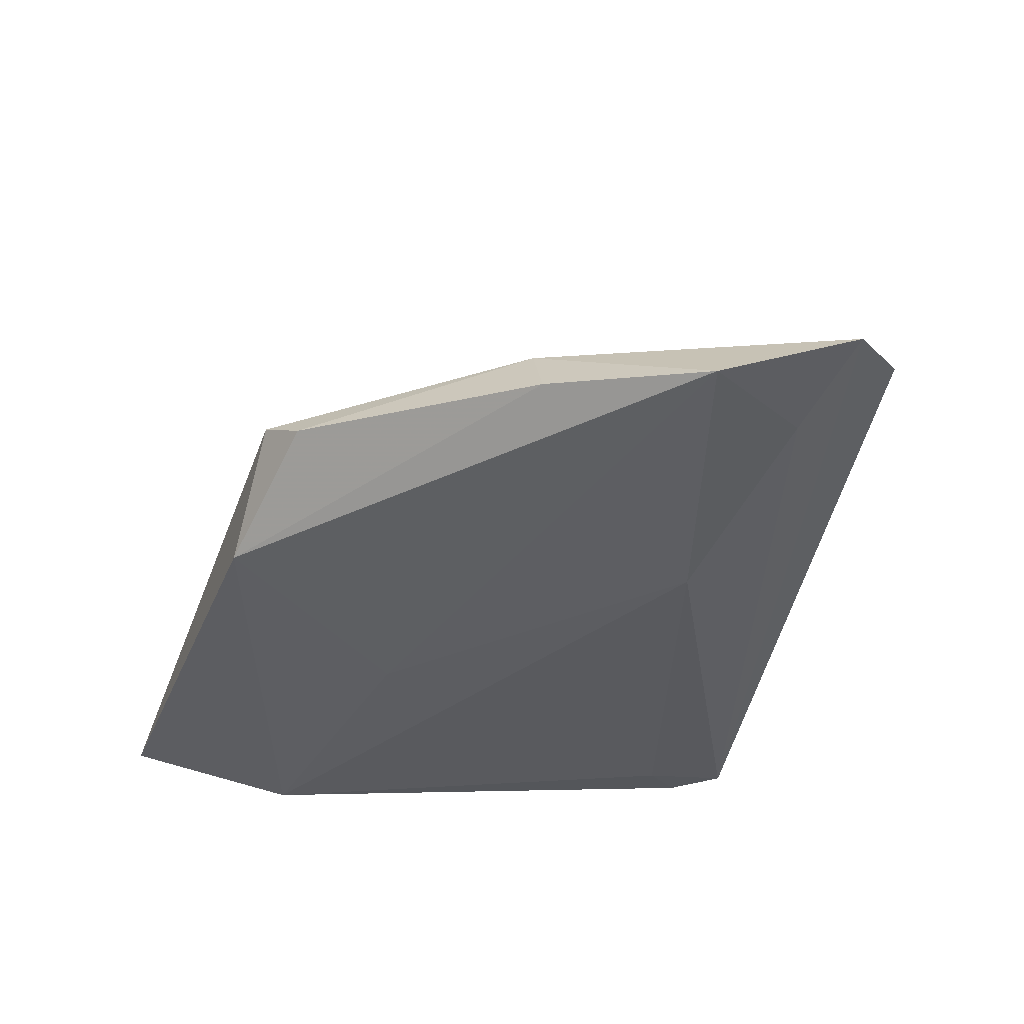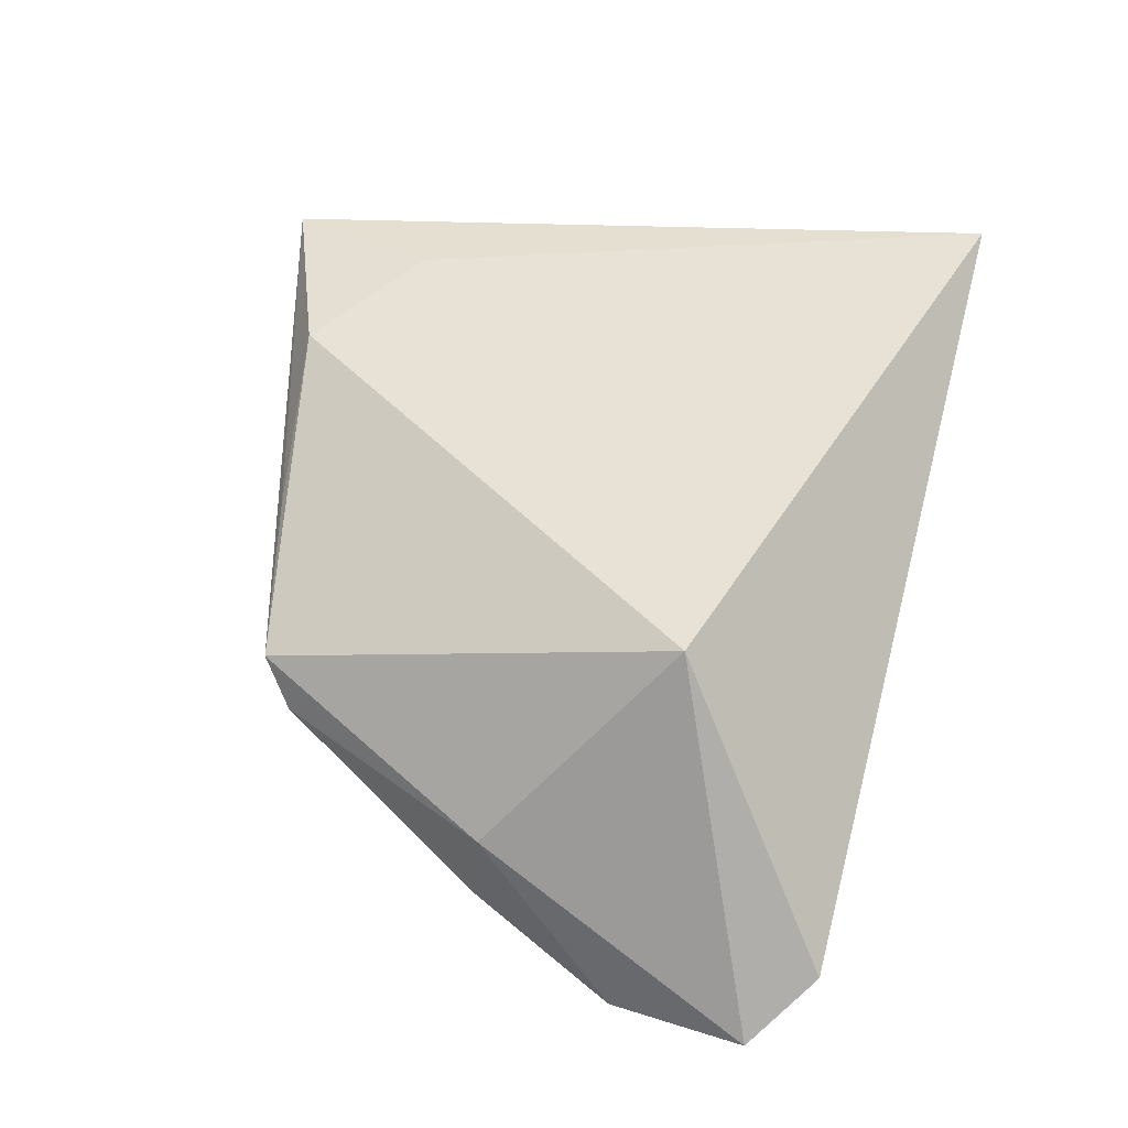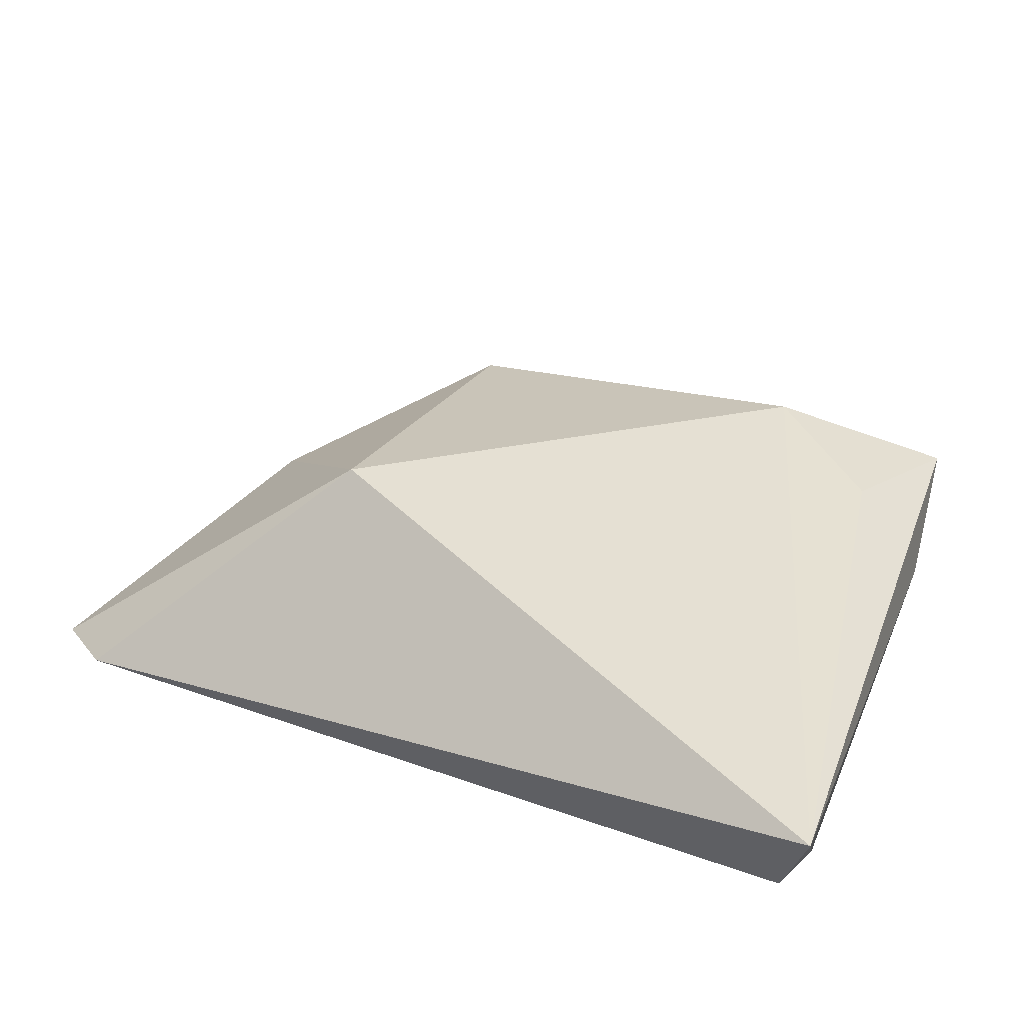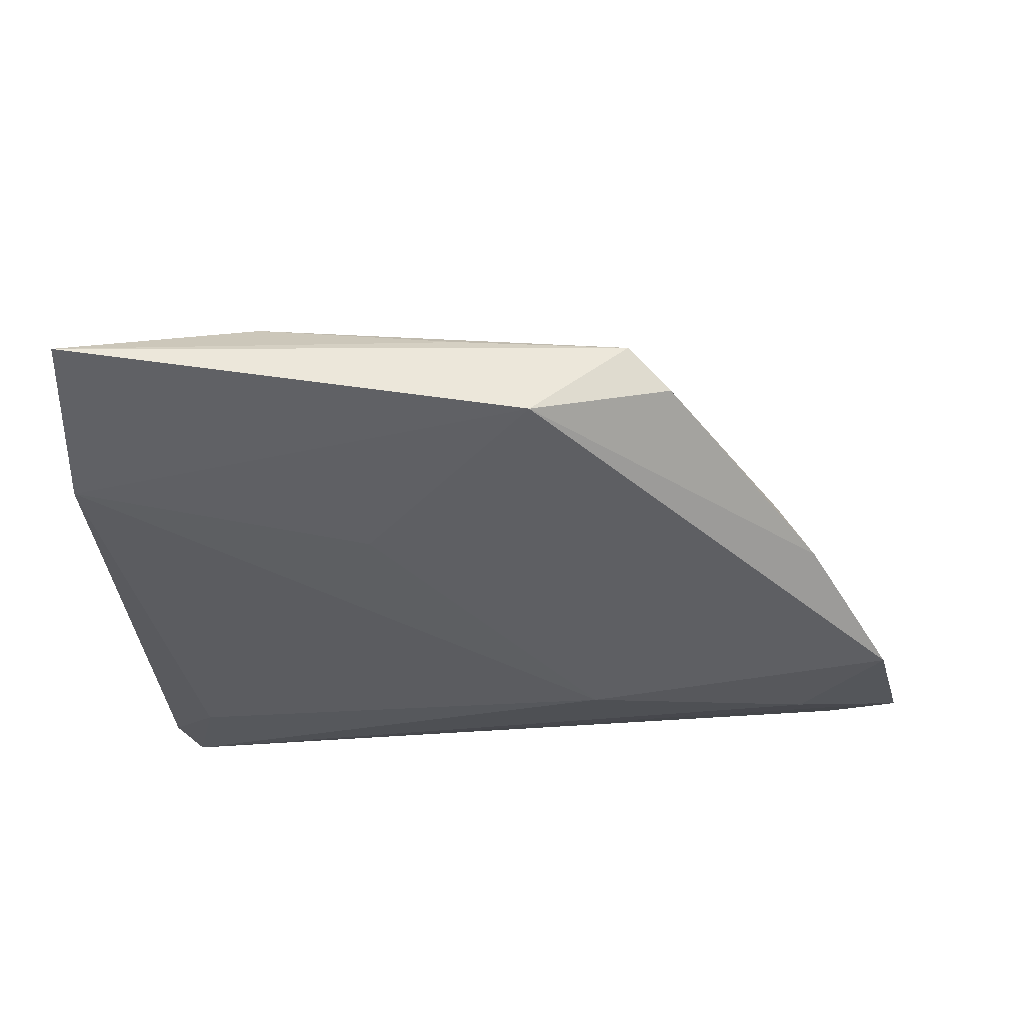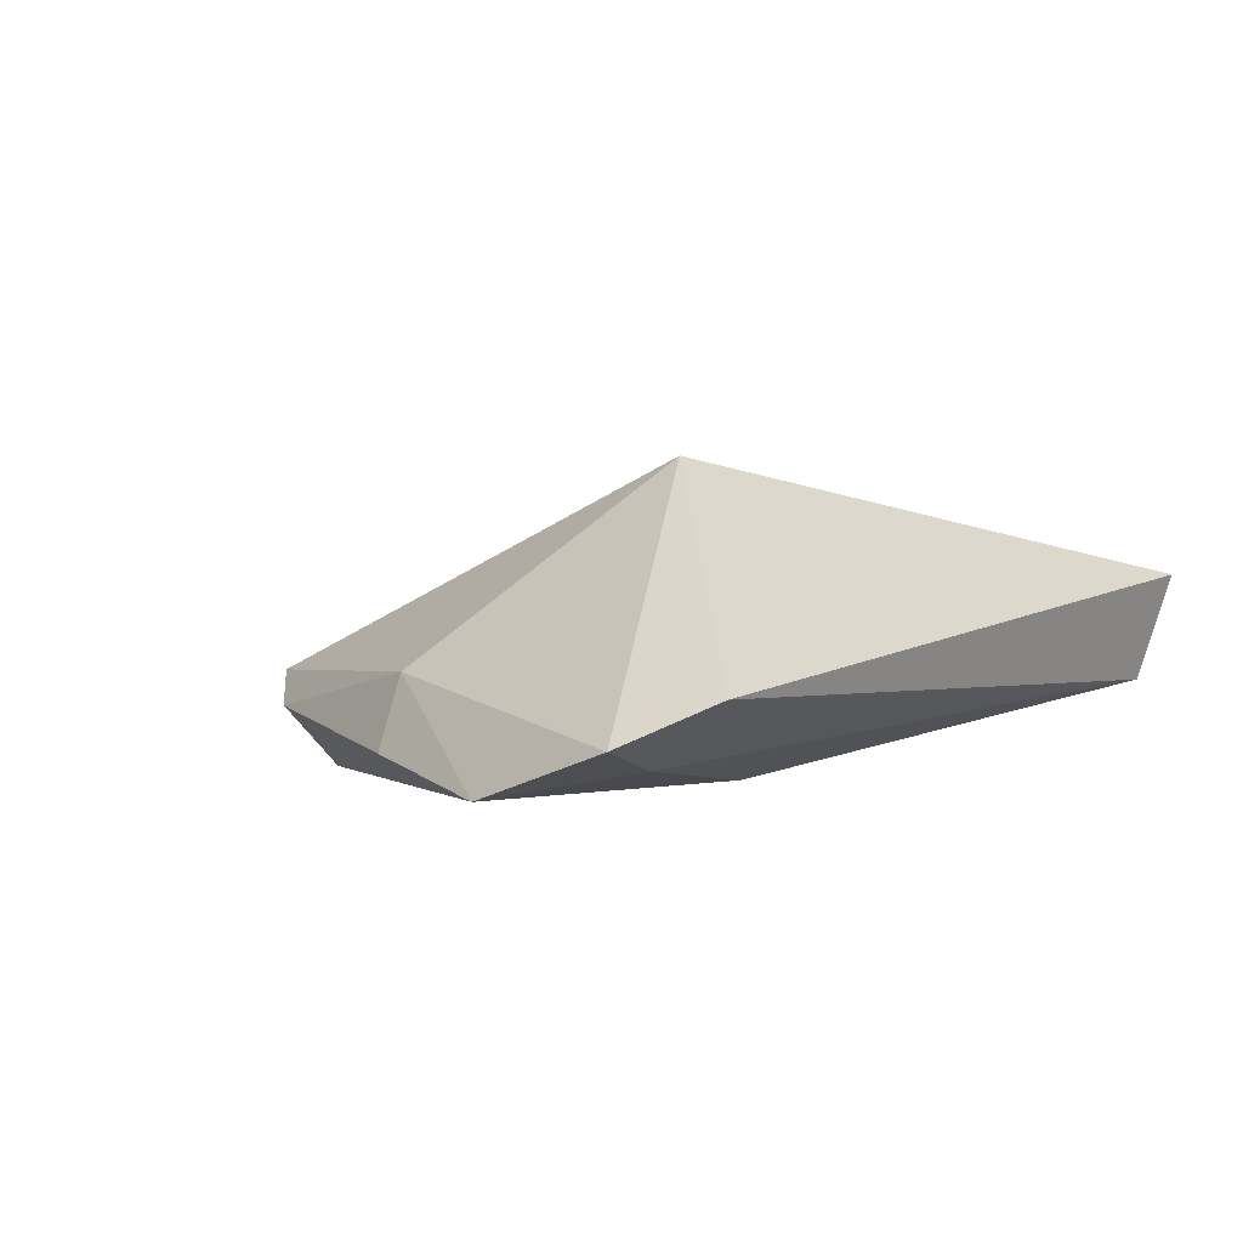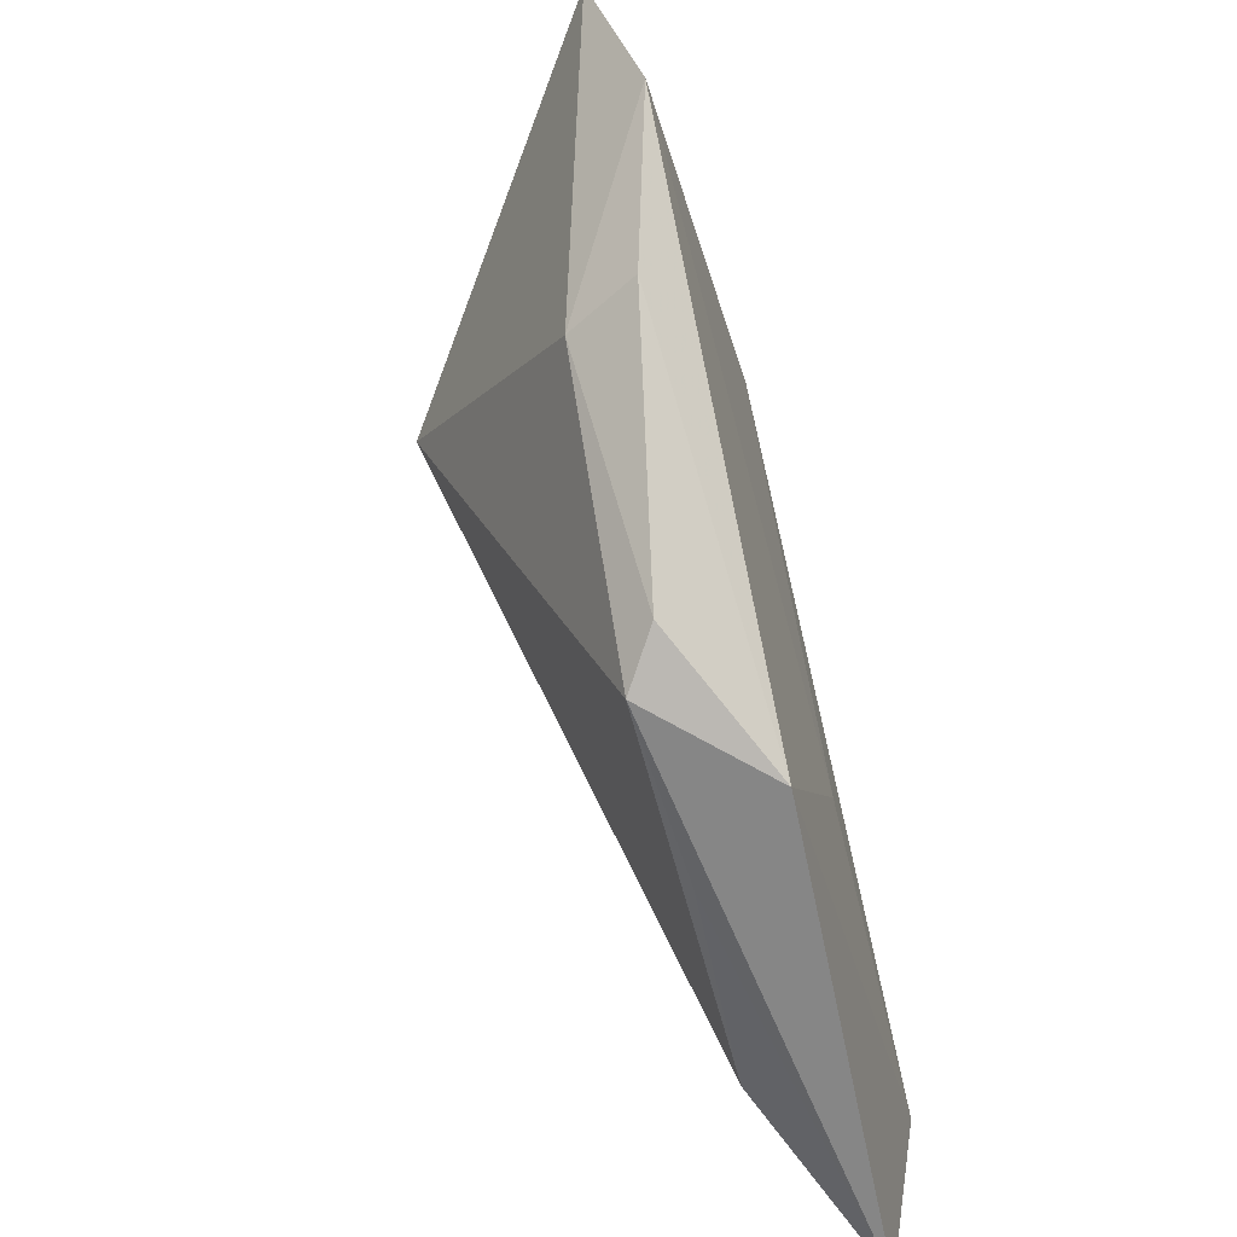
<metadata>
{"format":"obj","ext":"obj","renderer":"f3d","projection":"perspective","resolution":1024,"background":"white","views":[{"elev":-39.7,"azim":78.7,"up":"+Z"},{"elev":66.4,"azim":99.8,"up":"+Z"},{"elev":43.2,"azim":-159.8,"up":"+Z"},{"elev":-42.0,"azim":3.5,"up":"+Z"},{"elev":-0.4,"azim":121.5,"up":"+Z"},{"elev":-53.5,"azim":106.3,"up":"+Y"}]}
</metadata>
<code>
v -0.04069 0.02768 -0.002631
v 0.05318 0.02321 -0.006162
v 0.001843 -0.03823 -0.0006794
v 0.04138 -0.008321 -0.007515
v 0.04089 0.0198 -0.00836
v 0.05019 0.008097 -0.01079
v -0.0386 0.03379 -0.00161
v -0.03301 -0.02858 -0.0004552
v -0.009637 -0.01702 -0.01079
v -0.04016 -0.04572 -0.006939
v 0.01987 0.01047 0.01984
v 0.03763 -0.008513 -0.0002081
v 0.01509 0.01436 -0.01049
v 0.0456 0.02988 -0.002119
v -0.04159 -0.0264 -0.00984
v -0.04159 0.0367 0.009773
v 0.009633 -0.03765 -0.01079
v -0.01974 -0.03954 0.001102
v 0.02043 -0.03592 -0.0003539
v 0.02492 -0.03258 -0.003904
v -0.03551 0.02334 -0.00436
f 10 16 15
f 17 10 15
f 14 11 2
f 16 11 14
f 2 7 14
f 14 7 16
f 18 11 16
f 15 16 1
f 16 7 1
f 16 10 8
f 8 18 16
f 10 18 8
f 9 17 15
f 15 13 9
f 9 6 17
f 13 6 9
f 7 13 21
f 21 1 7
f 21 13 15
f 15 1 21
f 2 11 12
f 12 6 2
f 17 20 19
f 10 17 19
f 11 18 19
f 19 12 11
f 20 12 19
f 2 6 5
f 5 6 13
f 5 7 2
f 5 13 7
f 4 20 17
f 17 6 4
f 4 12 20
f 6 12 4
f 3 18 10
f 10 19 3
f 3 19 18

</code>
